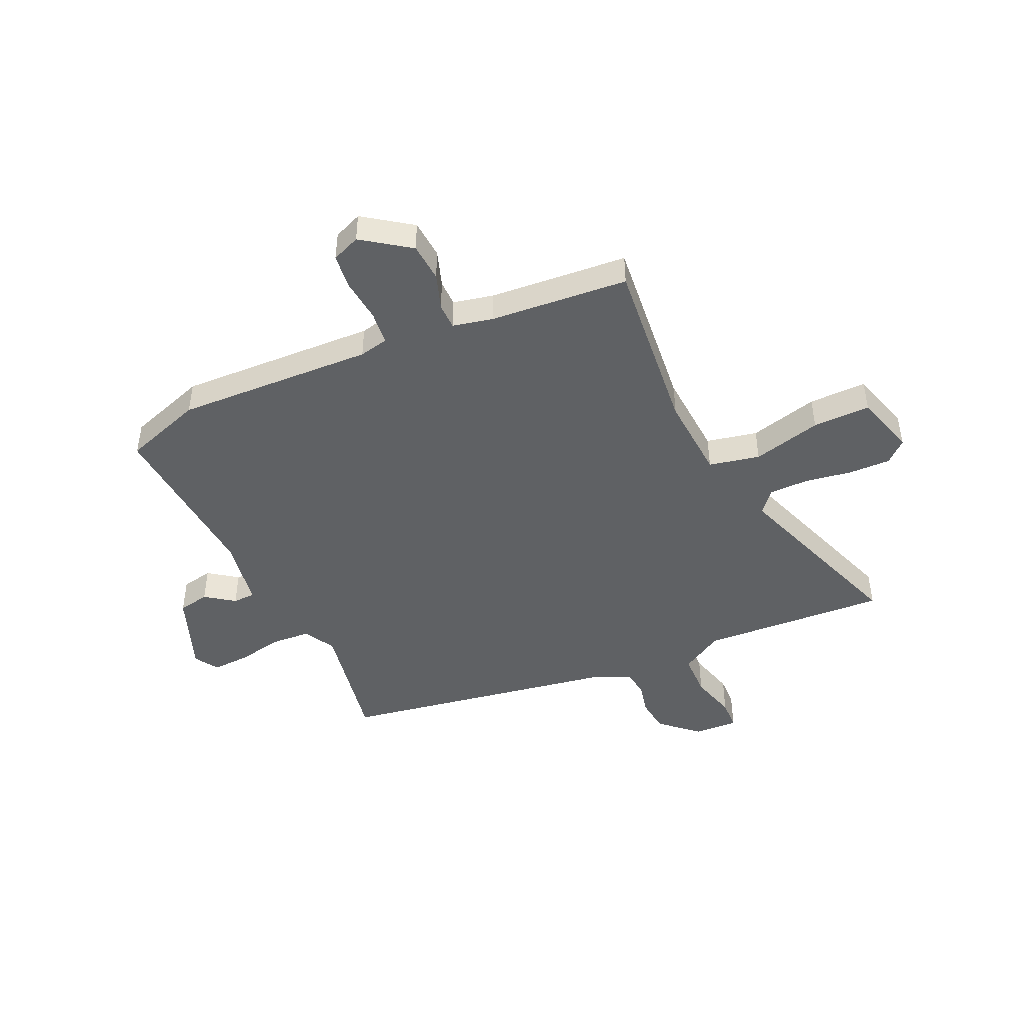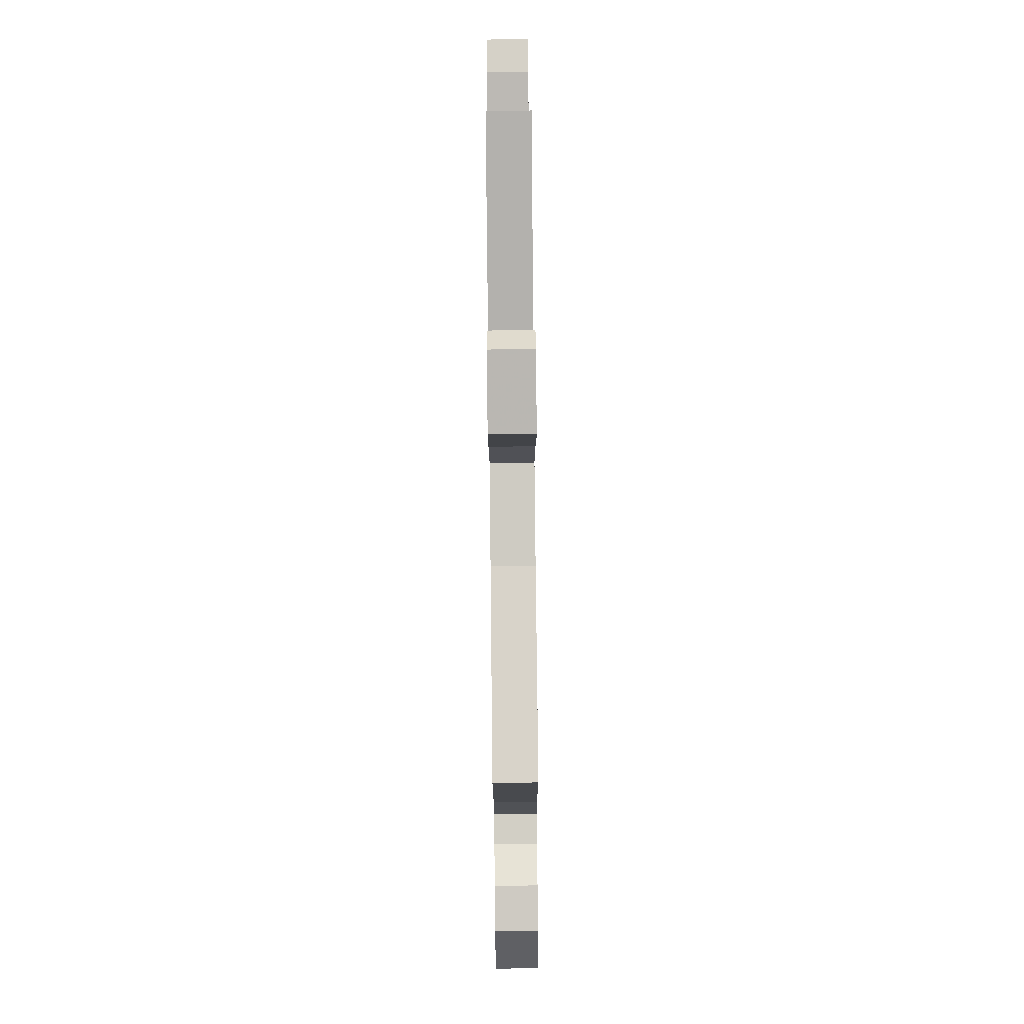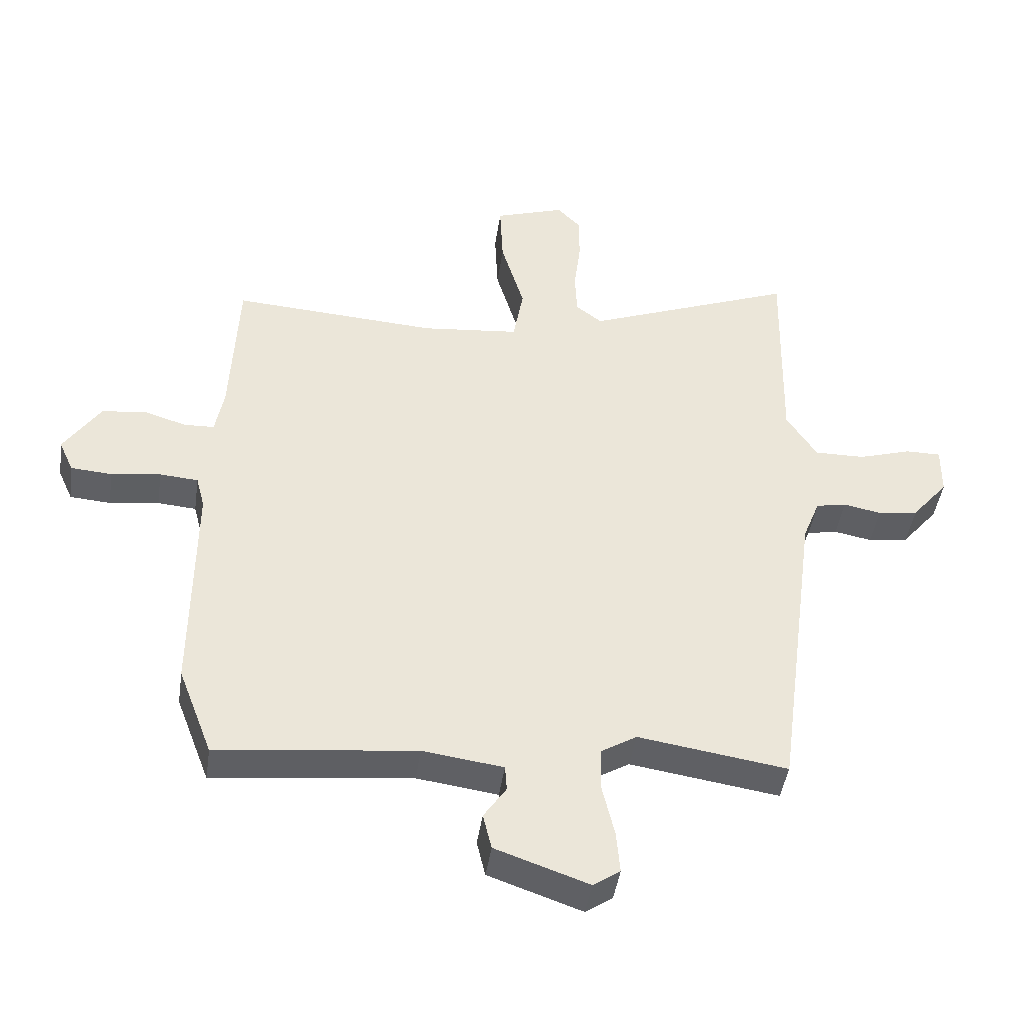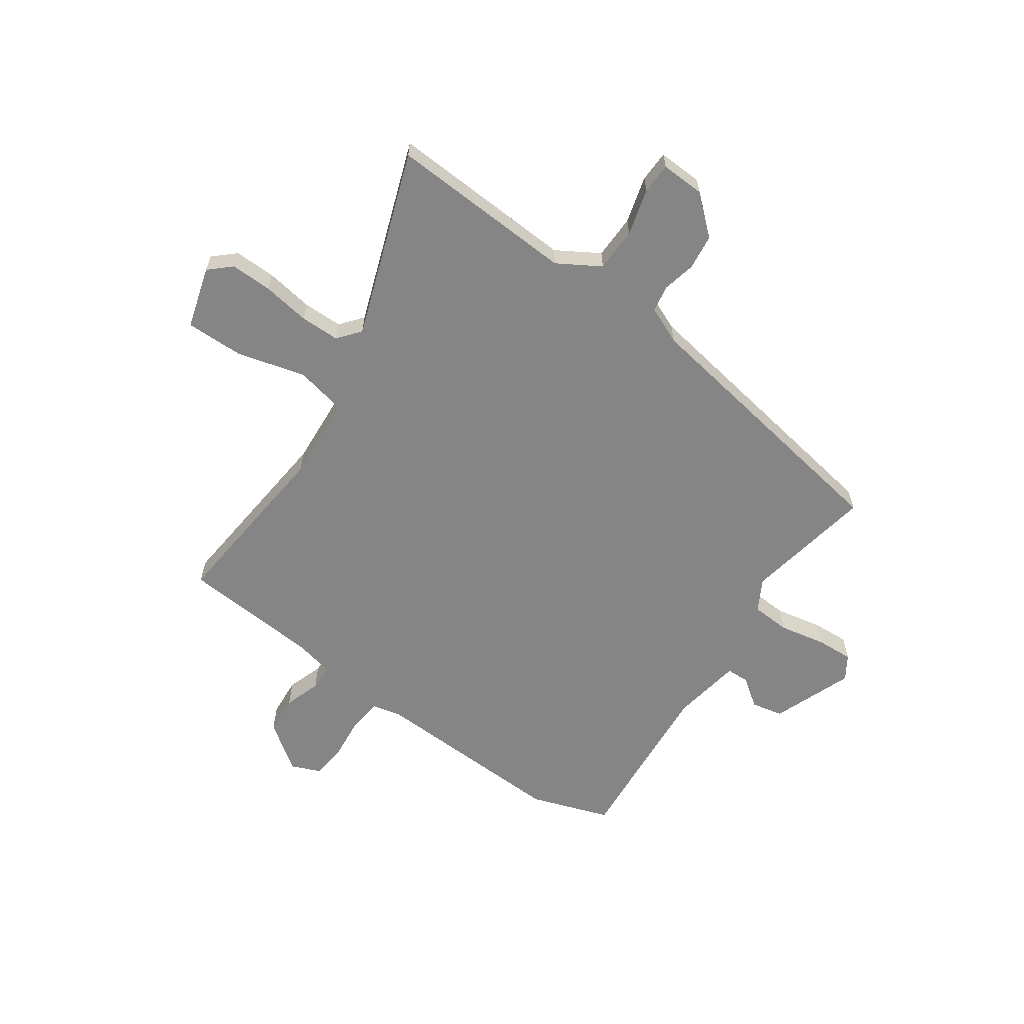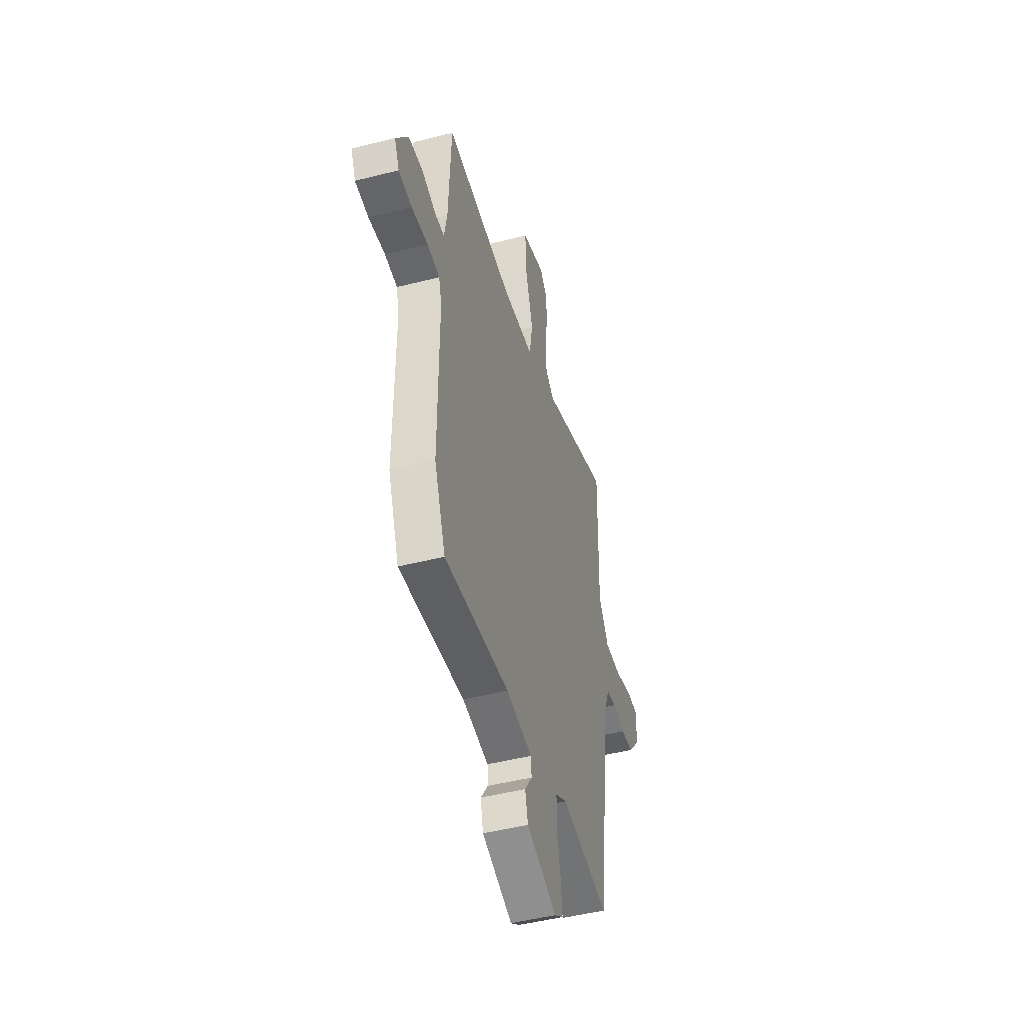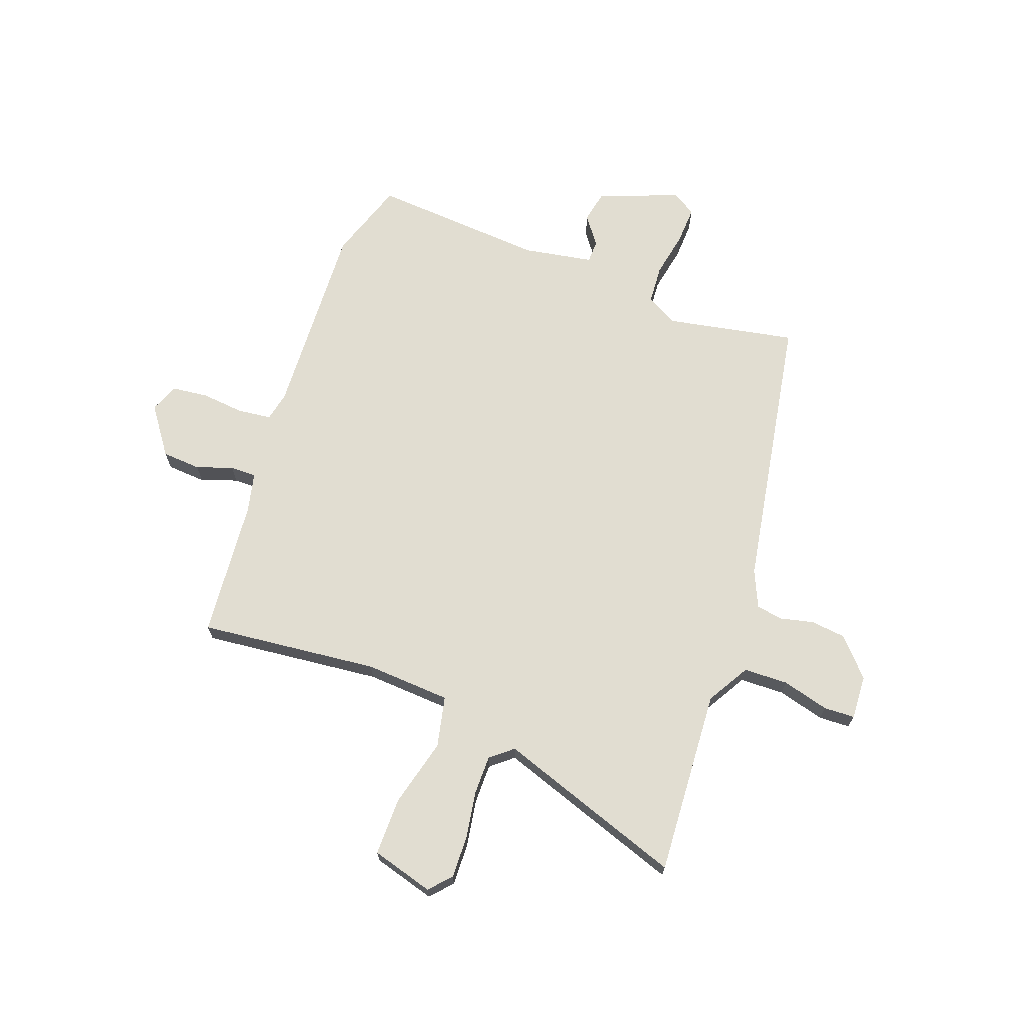
<metadata>
{"format":"obj","ext":"obj","renderer":"f3d","projection":"perspective","resolution":1024,"background":"white","views":[{"elev":-45.6,"azim":-67.4,"up":"+Y"},{"elev":79.5,"azim":-90.6,"up":"+Z"},{"elev":-44.2,"azim":-8.2,"up":"+Z"},{"elev":-61.8,"azim":53.3,"up":"+Y"},{"elev":-47.8,"azim":-74.1,"up":"+Z"},{"elev":68.8,"azim":17.8,"up":"+Y"}]}
</metadata>
<code>
v 0.437 0.07 -0.499
v 0.193 0.07 -0.462
v 0.135 0.07 -0.497
v 0.133 0.07 -0.57
v 0.153 0.07 -0.656
v 0.159 0.07 -0.726
v 0.115 0.07 -0.756
v -0.038 0.07 -0.703
v -0.052 0.07 -0.644
v -0.015 0.07 -0.589
v -0.018 0.07 -0.547
v -0.15 0.07 -0.529
v -0.475 0.07 -0.565
v -0.531 0.07 -0.418
v -0.529 0.07 -0.046
v -0.543 0.07 0.008
v -0.606 0.07 0.013
v -0.687 0.07 0.002
v -0.754 0.07 0.007
v -0.778 0.07 0.06
v -0.718 0.07 0.151
v -0.645 0.07 0.159
v -0.576 0.07 0.138
v -0.527 0.07 0.14
v -0.513 0.07 0.216
v -0.501 0.07 0.476
v -0.164 0.07 0.454
v -0.004 0.07 0.47
v 0.013 0.07 0.566
v -0.025 0.07 0.694
v -0.03 0.07 0.802
v 0.085 0.07 0.84
v 0.123 0.07 0.801
v 0.124 0.07 0.723
v 0.113 0.07 0.633
v 0.116 0.07 0.559
v 0.159 0.07 0.526
v 0.504 0.07 0.661
v 0.498 0.07 0.395
v 0.496 0.07 0.311
v 0.546 0.07 0.233
v 0.629 0.07 0.234
v 0.716 0.07 0.261
v 0.774 0.07 0.261
v 0.773 0.07 0.178
v 0.713 0.07 0.106
v 0.647 0.07 0.096
v 0.585 0.07 0.108
v 0.535 0.07 0.098
v 0.507 0.07 0.027
v 0.437 0 -0.499
v 0.193 0 -0.462
v 0.135 0 -0.497
v 0.133 0 -0.57
v 0.153 0 -0.656
v 0.159 0 -0.726
v 0.115 0 -0.756
v -0.038 0 -0.703
v -0.052 0 -0.644
v -0.015 0 -0.589
v -0.018 0 -0.547
v -0.15 0 -0.529
v -0.475 0 -0.565
v -0.531 0 -0.418
v -0.529 0 -0.046
v -0.543 0 0.008
v -0.606 0 0.013
v -0.687 0 0.002
v -0.754 0 0.007
v -0.778 0 0.06
v -0.718 0 0.151
v -0.645 0 0.159
v -0.576 0 0.138
v -0.527 0 0.14
v -0.513 0 0.216
v -0.501 0 0.476
v -0.164 0 0.454
v -0.004 0 0.47
v 0.013 0 0.566
v -0.025 0 0.694
v -0.03 0 0.802
v 0.085 0 0.84
v 0.123 0 0.801
v 0.124 0 0.723
v 0.113 0 0.633
v 0.116 0 0.559
v 0.159 0 0.526
v 0.504 0 0.661
v 0.498 0 0.395
v 0.496 0 0.311
v 0.546 0 0.233
v 0.629 0 0.234
v 0.716 0 0.261
v 0.774 0 0.261
v 0.773 0 0.178
v 0.713 0 0.106
v 0.647 0 0.096
v 0.585 0 0.108
v 0.535 0 0.098
v 0.507 0 0.027
f 45 46 47 48
f 45 48 49
f 42 43 44 45
f 41 42 45 49
f 40 41 49 50
f 37 38 39 40
f 32 33 34 35
f 32 35 36
f 29 30 31 32
f 28 29 32 36
f 25 26 27
f 24 25 27 28
f 20 21 22 23
f 20 23 24
f 17 18 19 20
f 16 17 20 24
f 15 16 24 28
f 12 13 14 15
f 11 12 15 28
f 7 8 9 10
f 4 5 6 7
f 3 4 7 10
f 40 50 1 2
f 37 40 2 3
f 11 28 36 37
f 3 10 11 37
f 98 97 96 95
f 99 98 95
f 95 94 93 92
f 99 95 92 91
f 100 99 91 90
f 90 89 88 87
f 85 84 83 82
f 86 85 82
f 82 81 80 79
f 86 82 79 78
f 77 76 75
f 78 77 75 74
f 73 72 71 70
f 74 73 70
f 70 69 68 67
f 74 70 67 66
f 78 74 66 65
f 65 64 63 62
f 78 65 62 61
f 60 59 58 57
f 57 56 55 54
f 60 57 54 53
f 52 51 100 90
f 53 52 90 87
f 87 86 78 61
f 87 61 60 53
f 1 51 52 2
f 2 52 53 3
f 3 53 54 4
f 4 54 55 5
f 5 55 56 6
f 6 56 57 7
f 7 57 58 8
f 8 58 59 9
f 9 59 60 10
f 10 60 61 11
f 11 61 62 12
f 12 62 63 13
f 13 63 64 14
f 14 64 65 15
f 15 65 66 16
f 16 66 67 17
f 17 67 68 18
f 18 68 69 19
f 19 69 70 20
f 20 70 71 21
f 21 71 72 22
f 22 72 73 23
f 23 73 74 24
f 24 74 75 25
f 25 75 76 26
f 26 76 77 27
f 27 77 78 28
f 28 78 79 29
f 29 79 80 30
f 30 80 81 31
f 31 81 82 32
f 32 82 83 33
f 33 83 84 34
f 34 84 85 35
f 35 85 86 36
f 36 86 87 37
f 37 87 88 38
f 38 88 89 39
f 39 89 90 40
f 40 90 91 41
f 41 91 92 42
f 42 92 93 43
f 43 93 94 44
f 44 94 95 45
f 45 95 96 46
f 46 96 97 47
f 47 97 98 48
f 48 98 99 49
f 49 99 100 50
f 50 100 51 1

</code>
